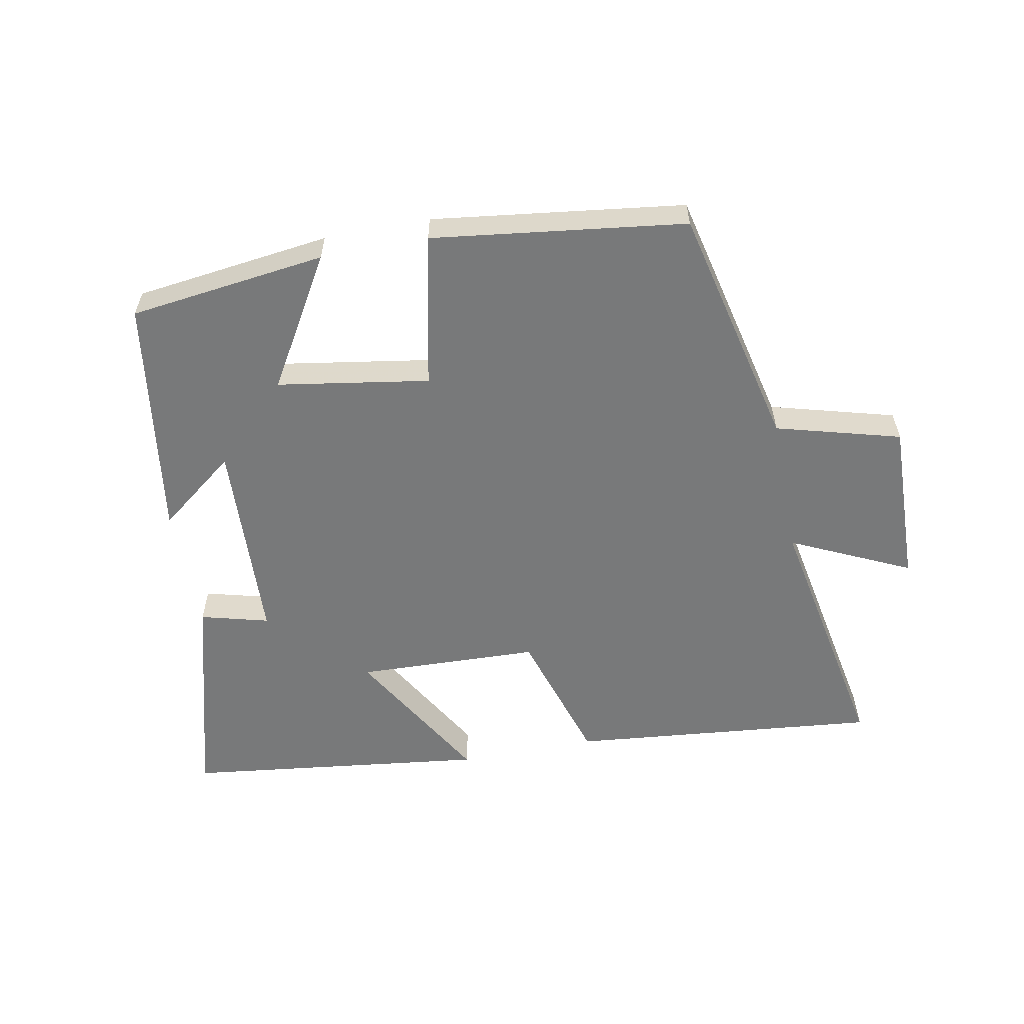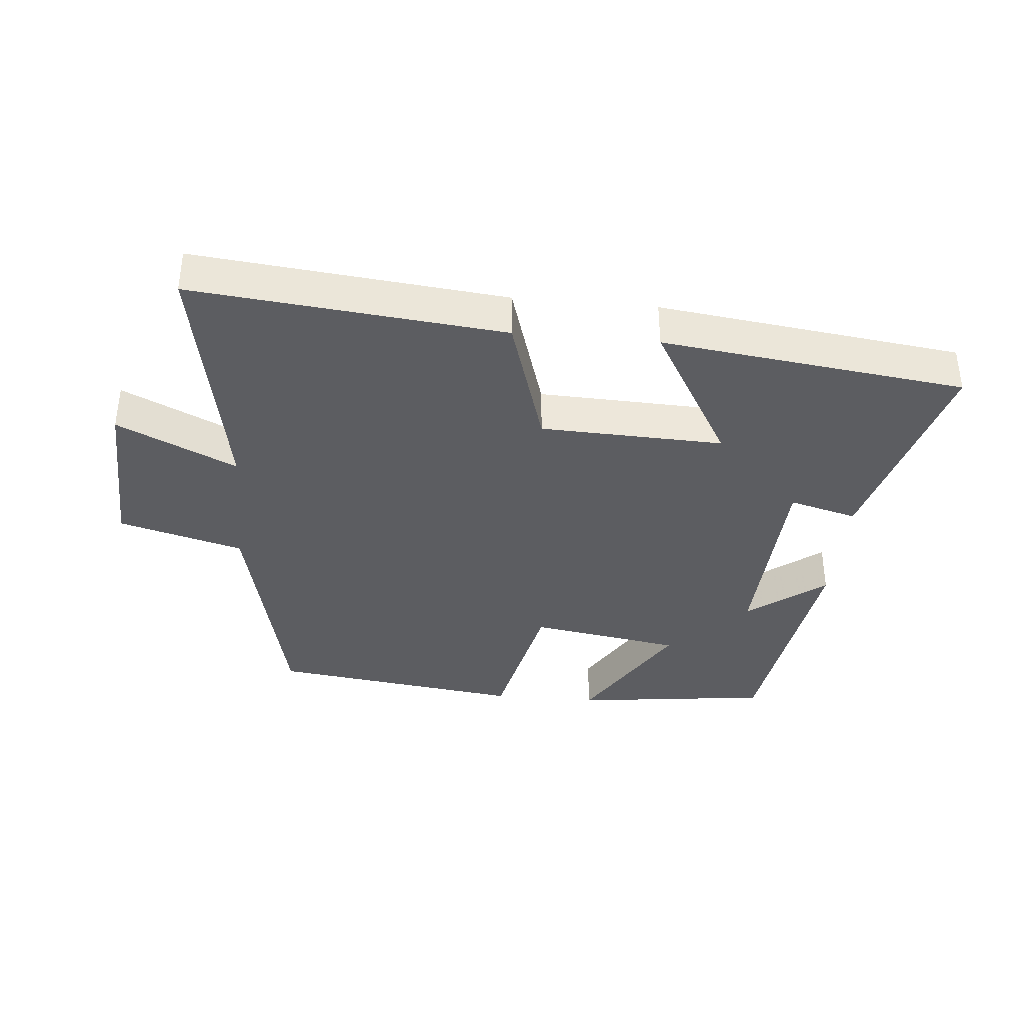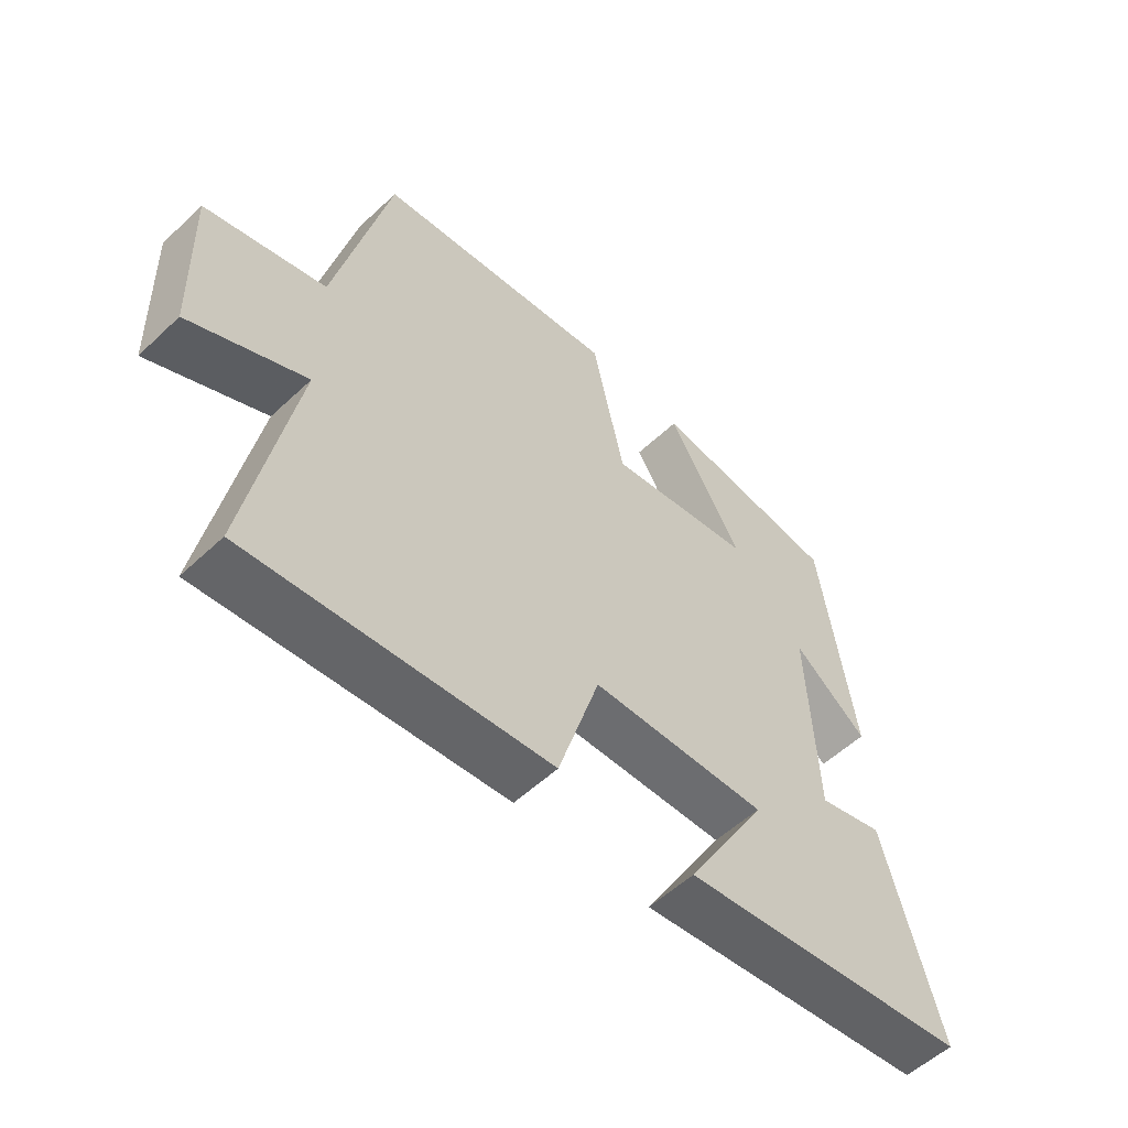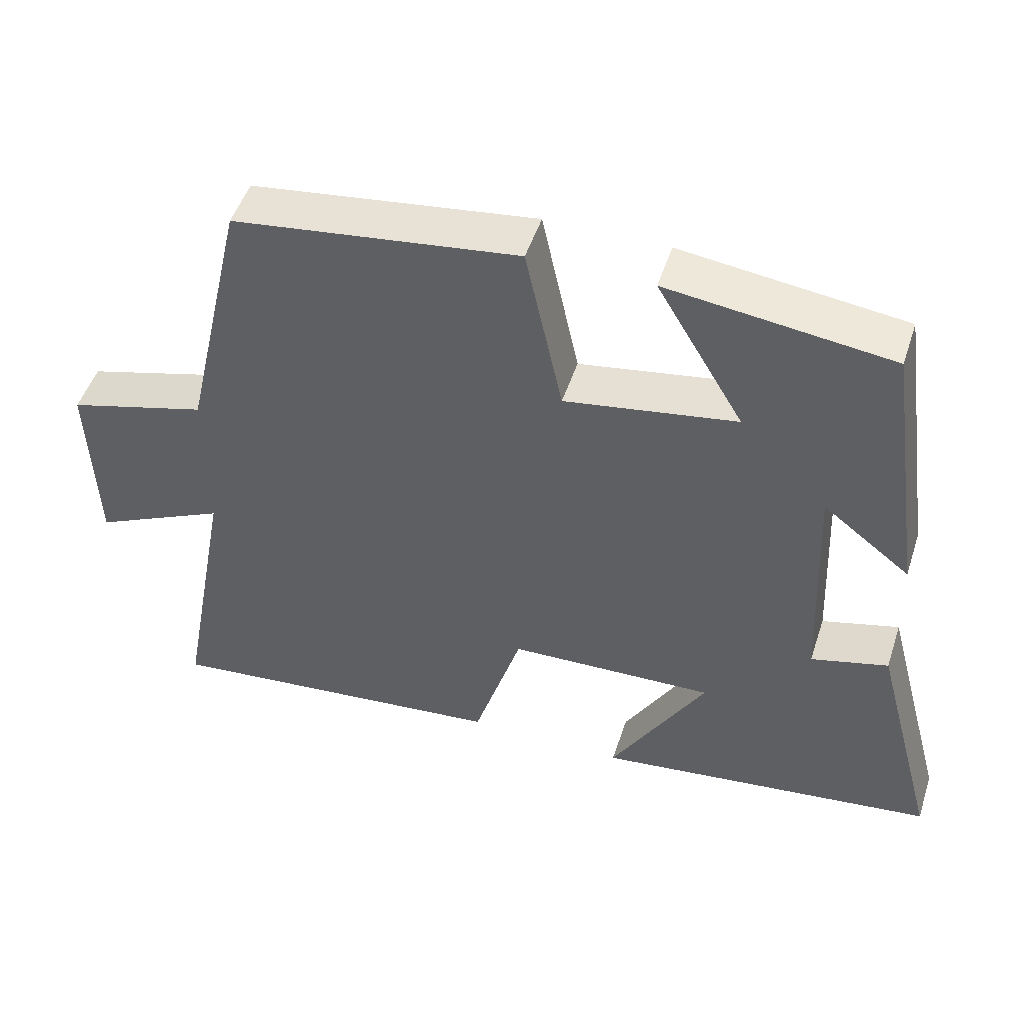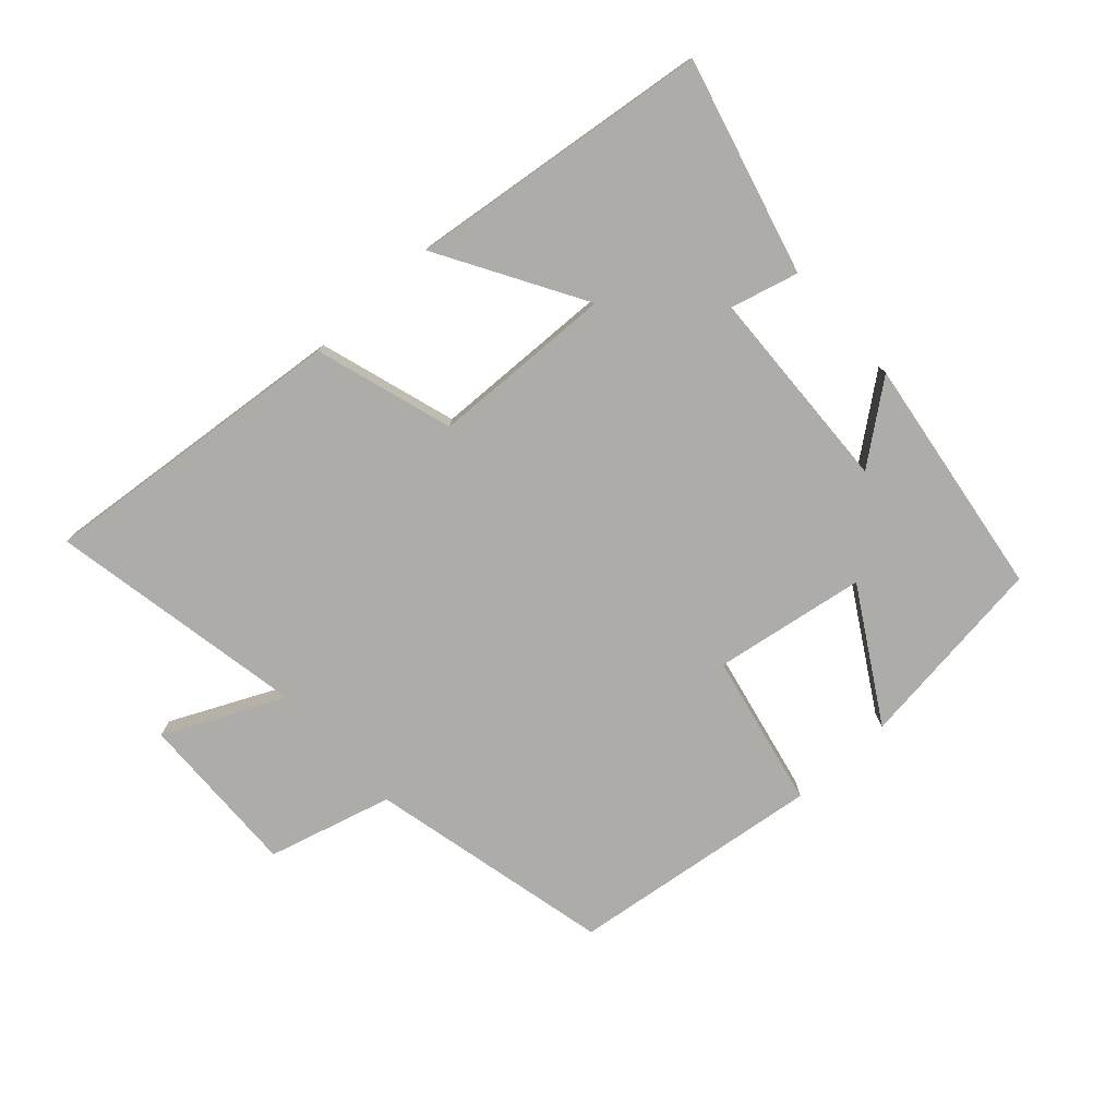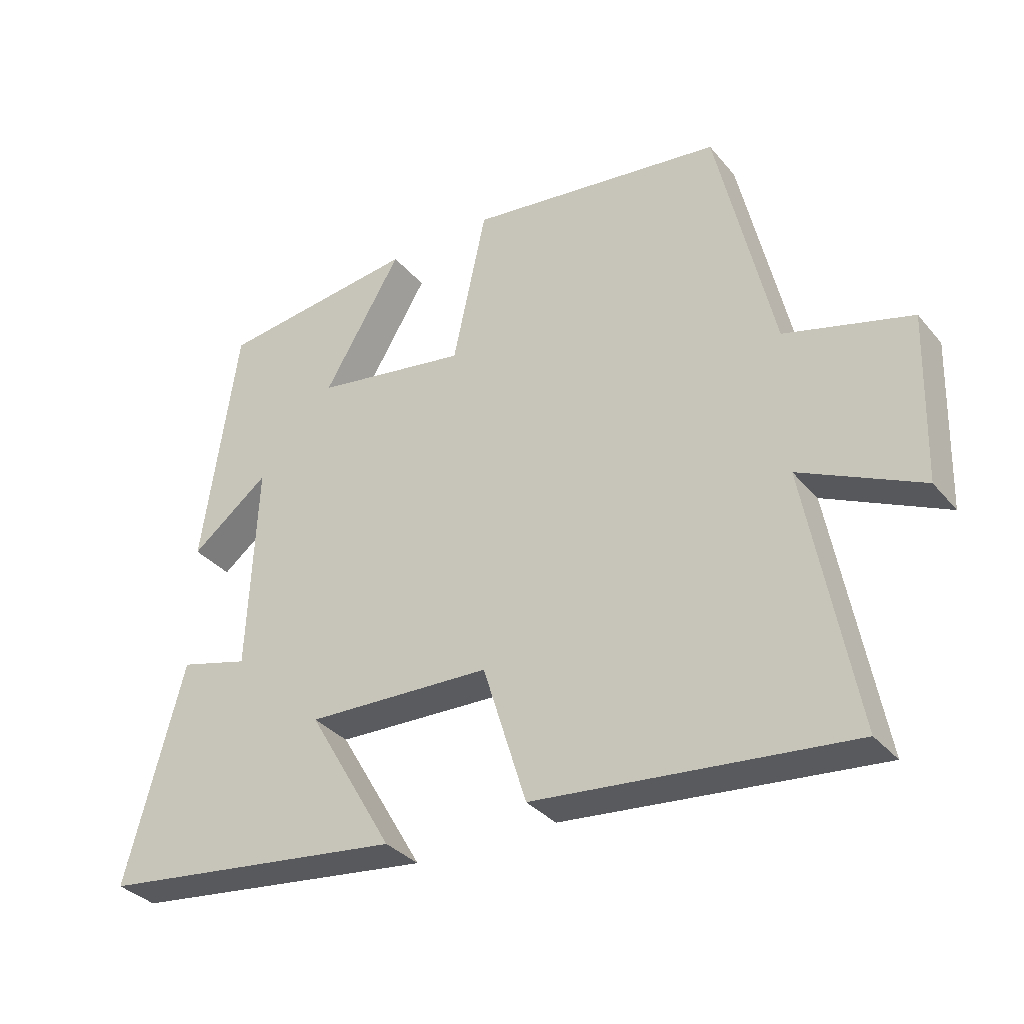
<metadata>
{"format":"obj","ext":"obj","renderer":"f3d","projection":"perspective","resolution":1024,"background":"white","views":[{"elev":-57.7,"azim":10.9,"up":"+Y"},{"elev":-37.0,"azim":174.7,"up":"+Y"},{"elev":-55.3,"azim":134.6,"up":"+Z"},{"elev":49.4,"azim":-162.1,"up":"+Z"},{"elev":-77.0,"azim":-137.6,"up":"+Y"},{"elev":-33.8,"azim":33.6,"up":"+Z"}]}
</metadata>
<code>
v 0.414 0.07 0.449
v 0.5 0.07 0.073
v 0.692 0.07 0.02
v 0.684 0.07 -0.236
v 0.5 0.07 -0.149
v 0.574 0.07 -0.548
v 0.096 0.07 -0.5
v 0.03 0.07 -0.287
v -0.252 0.07 -0.277
v -0.122 0.07 -0.5
v -0.589 0.07 -0.442
v -0.5 0.07 -0.11
v -0.395 0.07 -0.138
v -0.381 0.07 0.18
v -0.5 0.07 0.088
v -0.446 0.07 0.462
v -0.142 0.07 0.5
v -0.261 0.07 0.3
v -0.027 0.07 0.262
v 0.024 0.07 0.5
v 0.414 0 0.449
v 0.5 0 0.073
v 0.692 0 0.02
v 0.684 0 -0.236
v 0.5 0 -0.149
v 0.574 0 -0.548
v 0.096 0 -0.5
v 0.03 0 -0.287
v -0.252 0 -0.277
v -0.122 0 -0.5
v -0.589 0 -0.442
v -0.5 0 -0.11
v -0.395 0 -0.138
v -0.381 0 0.18
v -0.5 0 0.088
v -0.446 0 0.462
v -0.142 0 0.5
v -0.261 0 0.3
v -0.027 0 0.262
v 0.024 0 0.5
f 19 20 1 2
f 18 19 2
f 15 16 17 18
f 14 15 18
f 13 14 18 2
f 10 11 12 13
f 9 10 13
f 8 9 13 2
f 5 6 7 8
f 5 8 2 3
f 3 4 5
f 22 21 40 39
f 22 39 38
f 38 37 36 35
f 38 35 34
f 22 38 34 33
f 33 32 31 30
f 33 30 29
f 22 33 29 28
f 28 27 26 25
f 23 22 28 25
f 25 24 23
f 1 21 22 2
f 2 22 23 3
f 3 23 24 4
f 4 24 25 5
f 5 25 26 6
f 6 26 27 7
f 7 27 28 8
f 8 28 29 9
f 9 29 30 10
f 10 30 31 11
f 11 31 32 12
f 12 32 33 13
f 13 33 34 14
f 14 34 35 15
f 15 35 36 16
f 16 36 37 17
f 17 37 38 18
f 18 38 39 19
f 19 39 40 20
f 20 40 21 1

</code>
